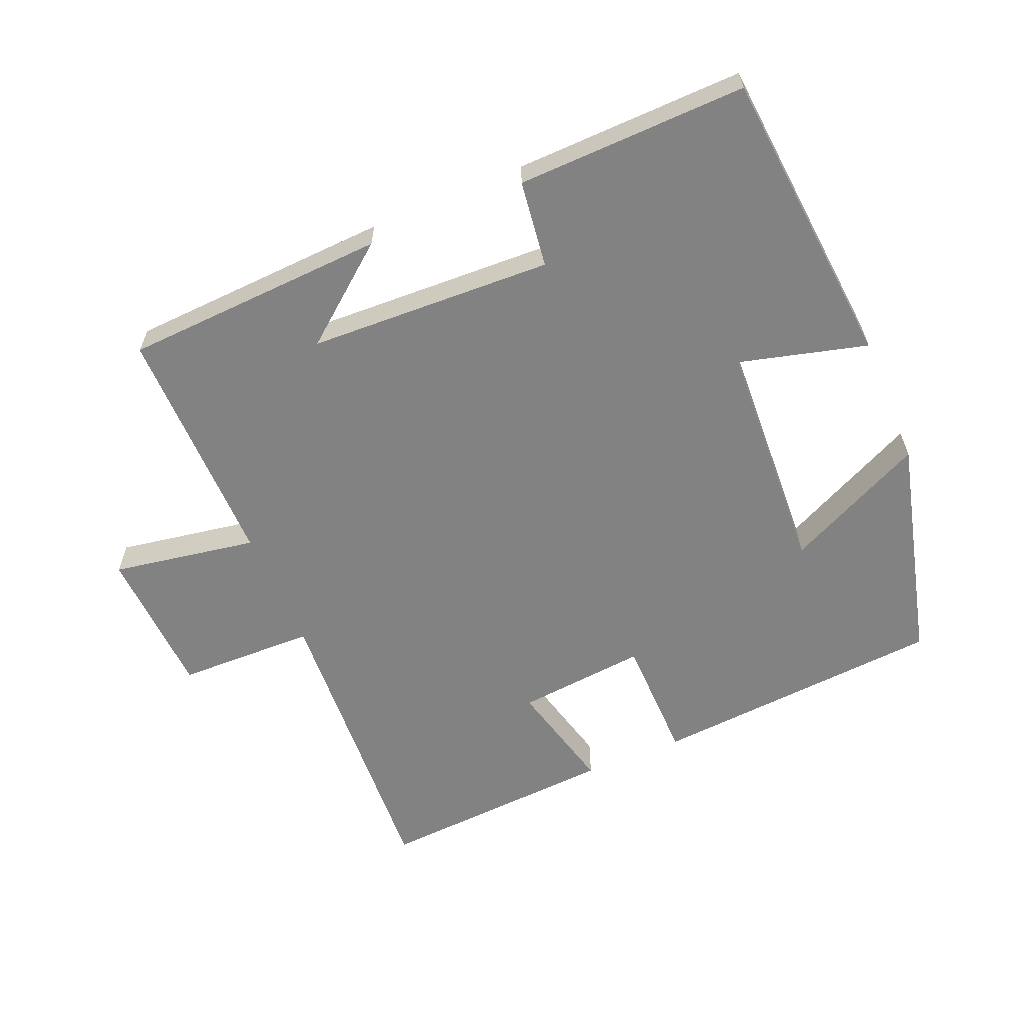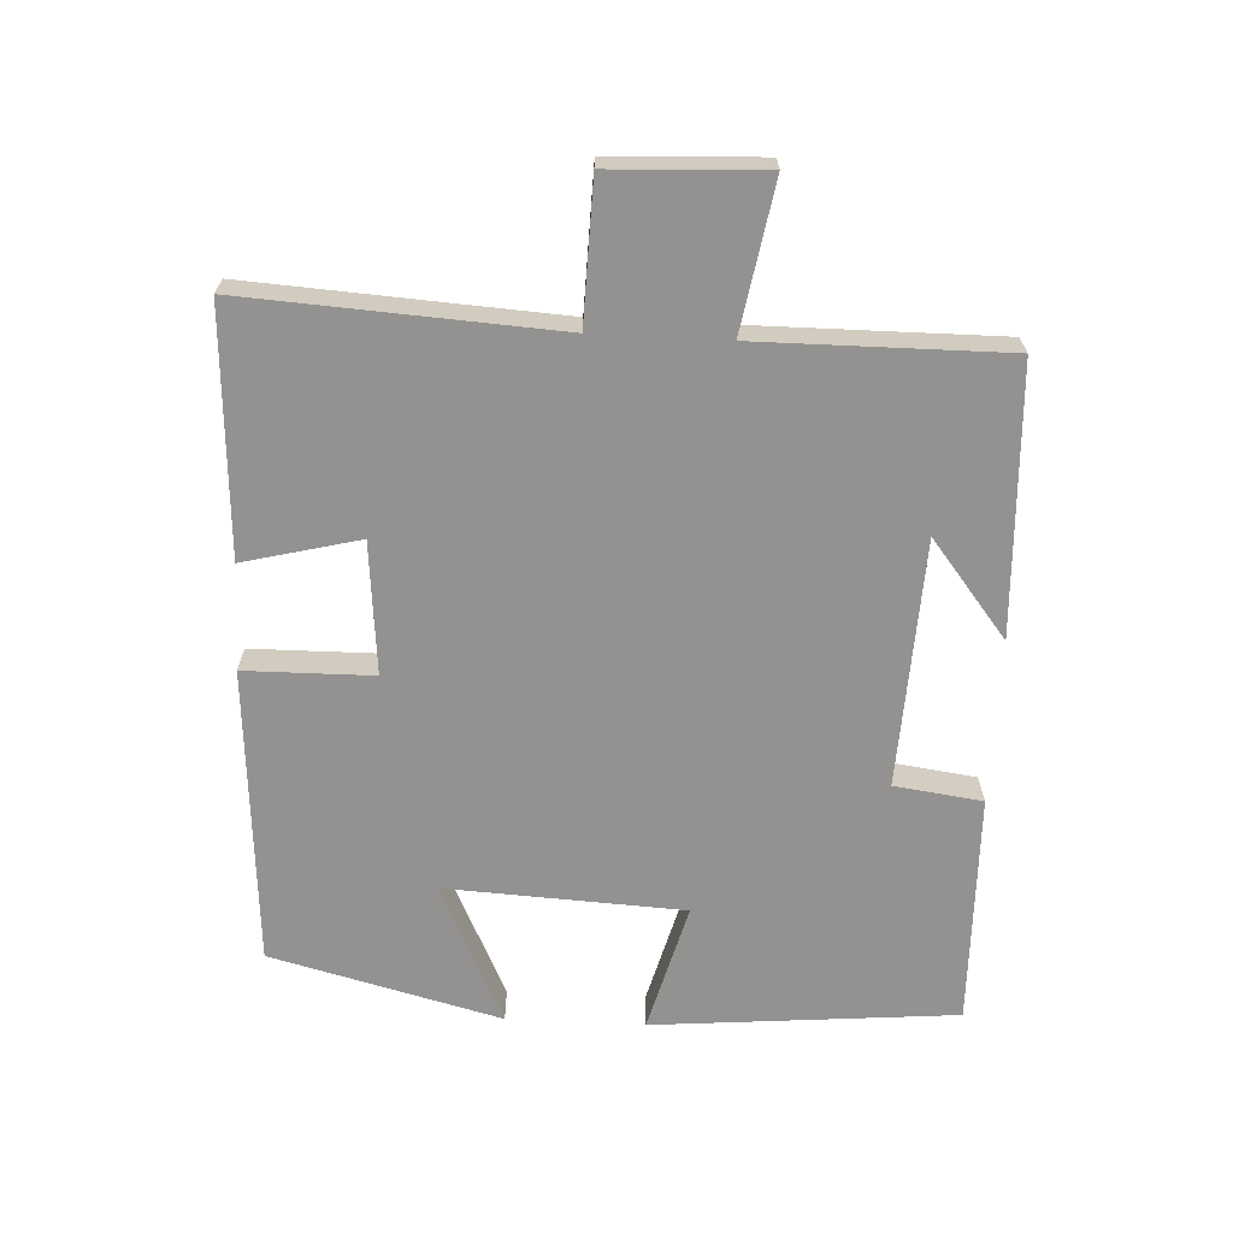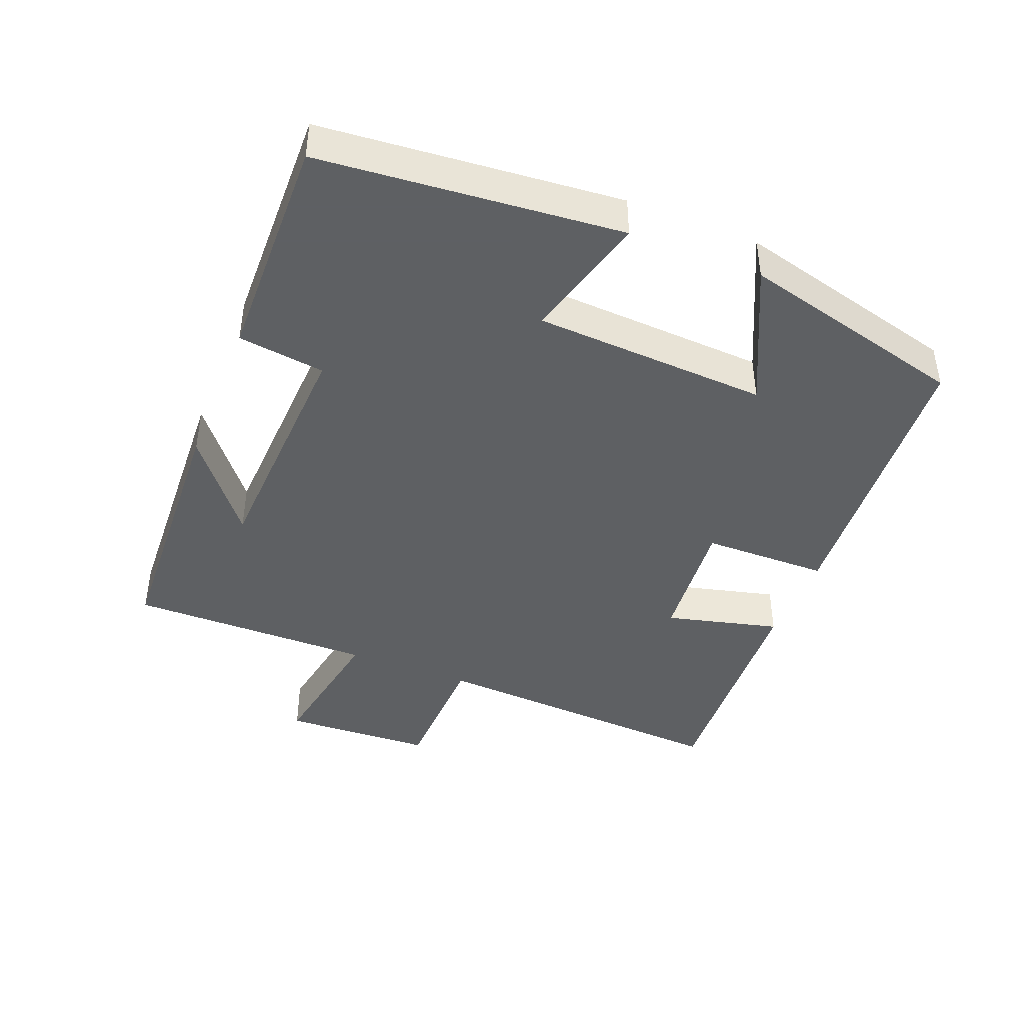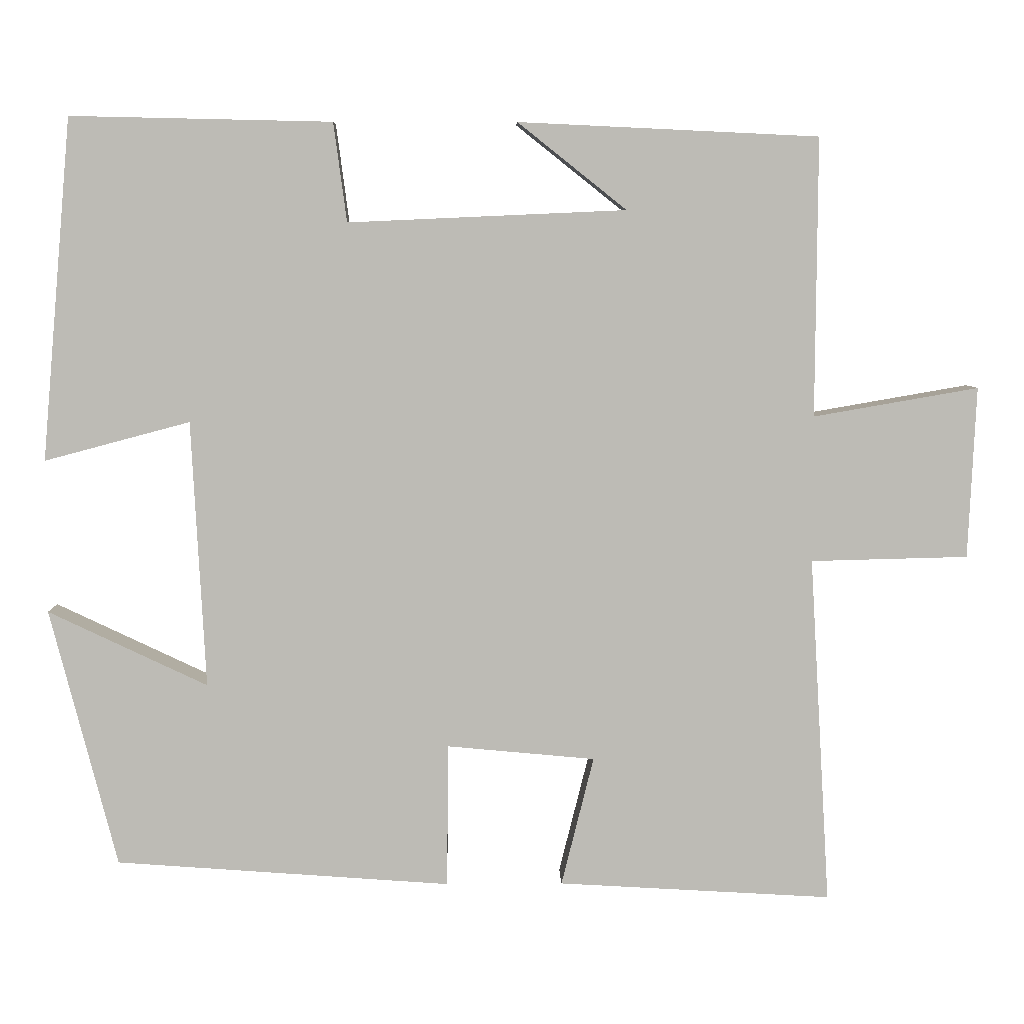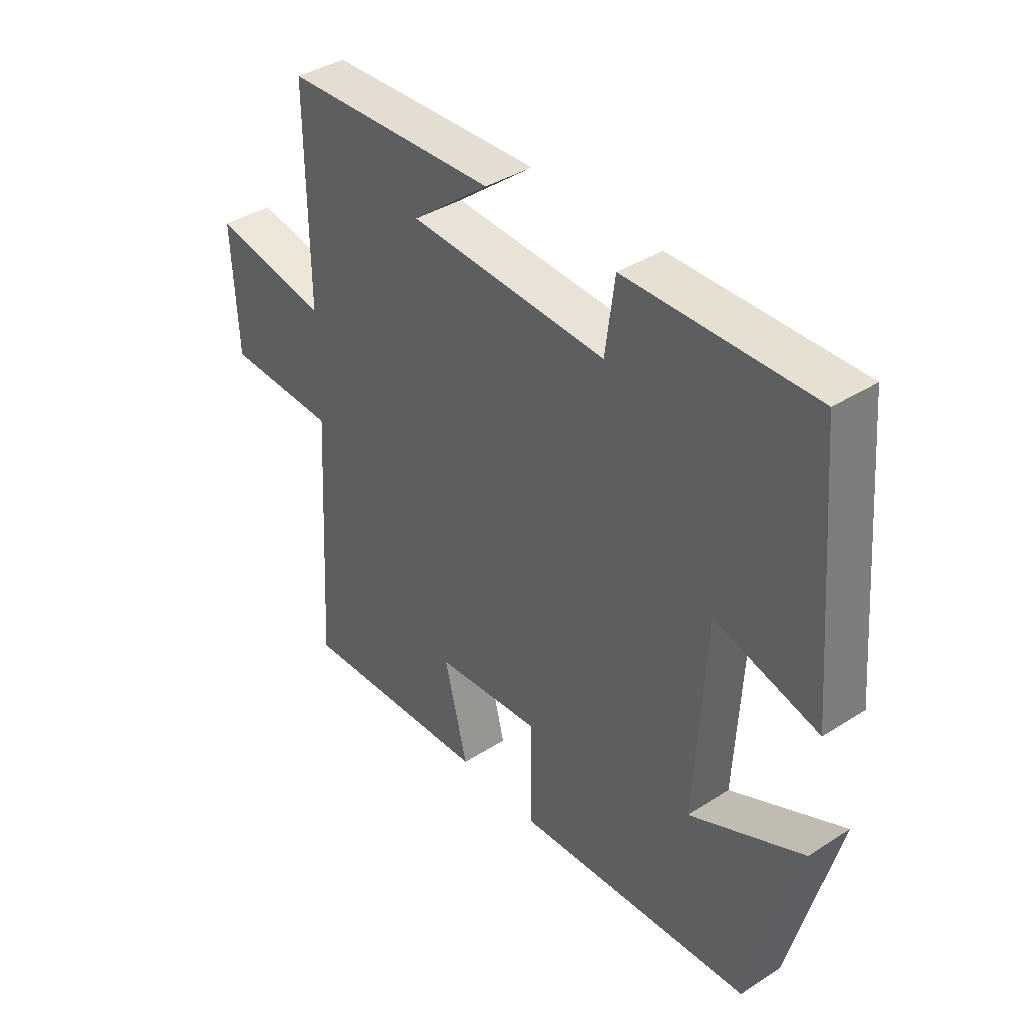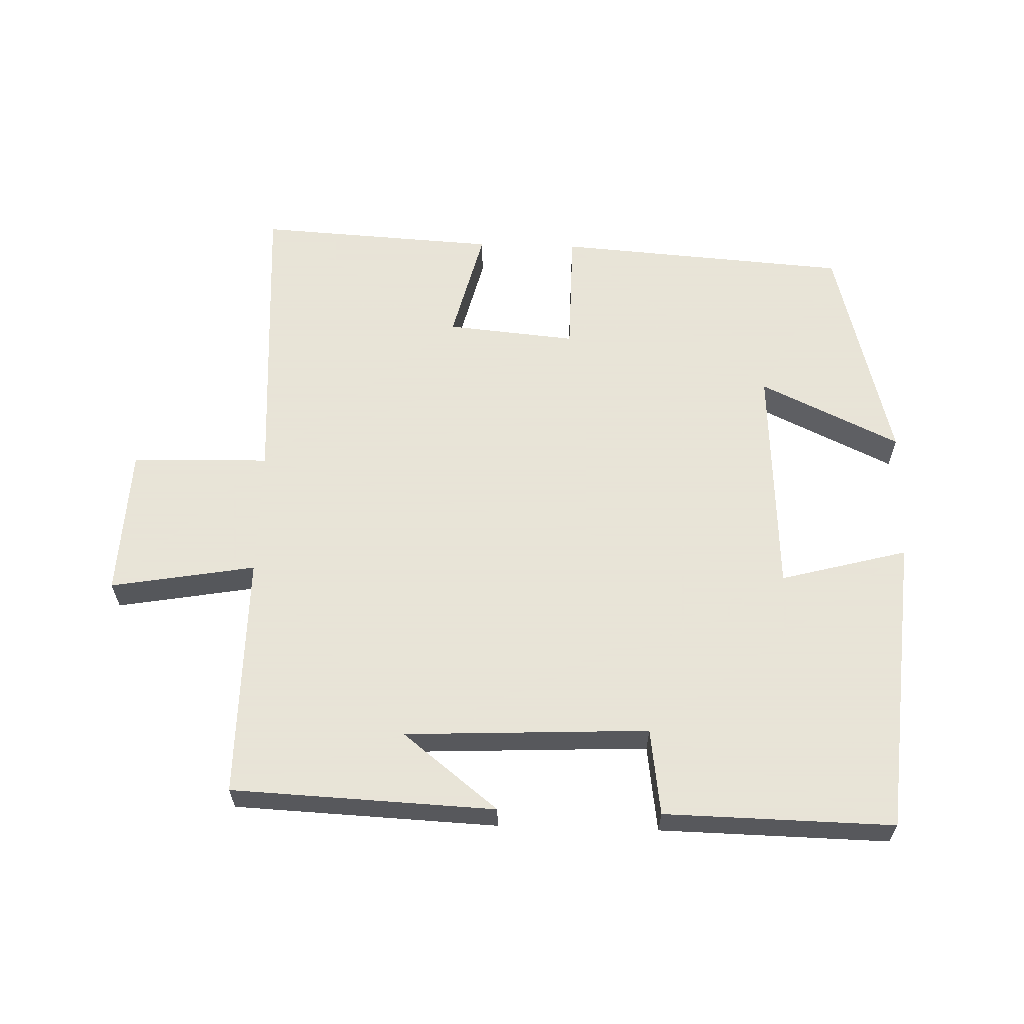
<metadata>
{"format":"obj","ext":"obj","renderer":"f3d","projection":"perspective","resolution":1024,"background":"white","views":[{"elev":-60.8,"azim":23.0,"up":"+Y"},{"elev":-66.4,"azim":-92.9,"up":"+Y"},{"elev":-42.7,"azim":68.3,"up":"+Y"},{"elev":6.1,"azim":178.7,"up":"+Z"},{"elev":38.9,"azim":51.3,"up":"+Z"},{"elev":61.4,"azim":1.7,"up":"+Y"}]}
</metadata>
<code>
v 0.461 0.07 0.507
v 0.5 0.07 0.065
v 0.312 0.07 0.115
v 0.294 0.07 -0.231
v 0.5 0.07 -0.133
v 0.414 0.07 -0.468
v -0.02 0.07 -0.5
v -0.022 0.07 -0.314
v -0.214 0.07 -0.332
v -0.172 0.07 -0.5
v -0.527 0.07 -0.521
v -0.5 0.07 -0.069
v -0.704 0.07 -0.064
v -0.714 0.07 0.158
v -0.5 0.07 0.121
v -0.502 0.07 0.482
v -0.113 0.07 0.5
v -0.254 0.07 0.388
v 0.106 0.07 0.372
v 0.123 0.07 0.5
v 0.461 0 0.507
v 0.5 0 0.065
v 0.312 0 0.115
v 0.294 0 -0.231
v 0.5 0 -0.133
v 0.414 0 -0.468
v -0.02 0 -0.5
v -0.022 0 -0.314
v -0.214 0 -0.332
v -0.172 0 -0.5
v -0.527 0 -0.521
v -0.5 0 -0.069
v -0.704 0 -0.064
v -0.714 0 0.158
v -0.5 0 0.121
v -0.502 0 0.482
v -0.113 0 0.5
v -0.254 0 0.388
v 0.106 0 0.372
v 0.123 0 0.5
f 19 20 1 2
f 18 19 2 3
f 16 17 18
f 15 16 18 3
f 12 13 14 15
f 12 15 3 4
f 9 10 11 12
f 8 9 12 4
f 7 8 4
f 4 5 6 7
f 22 21 40 39
f 23 22 39 38
f 38 37 36
f 23 38 36 35
f 35 34 33 32
f 24 23 35 32
f 32 31 30 29
f 24 32 29 28
f 24 28 27
f 27 26 25 24
f 1 21 22 2
f 2 22 23 3
f 3 23 24 4
f 4 24 25 5
f 5 25 26 6
f 6 26 27 7
f 7 27 28 8
f 8 28 29 9
f 9 29 30 10
f 10 30 31 11
f 11 31 32 12
f 12 32 33 13
f 13 33 34 14
f 14 34 35 15
f 15 35 36 16
f 16 36 37 17
f 17 37 38 18
f 18 38 39 19
f 19 39 40 20
f 20 40 21 1

</code>
